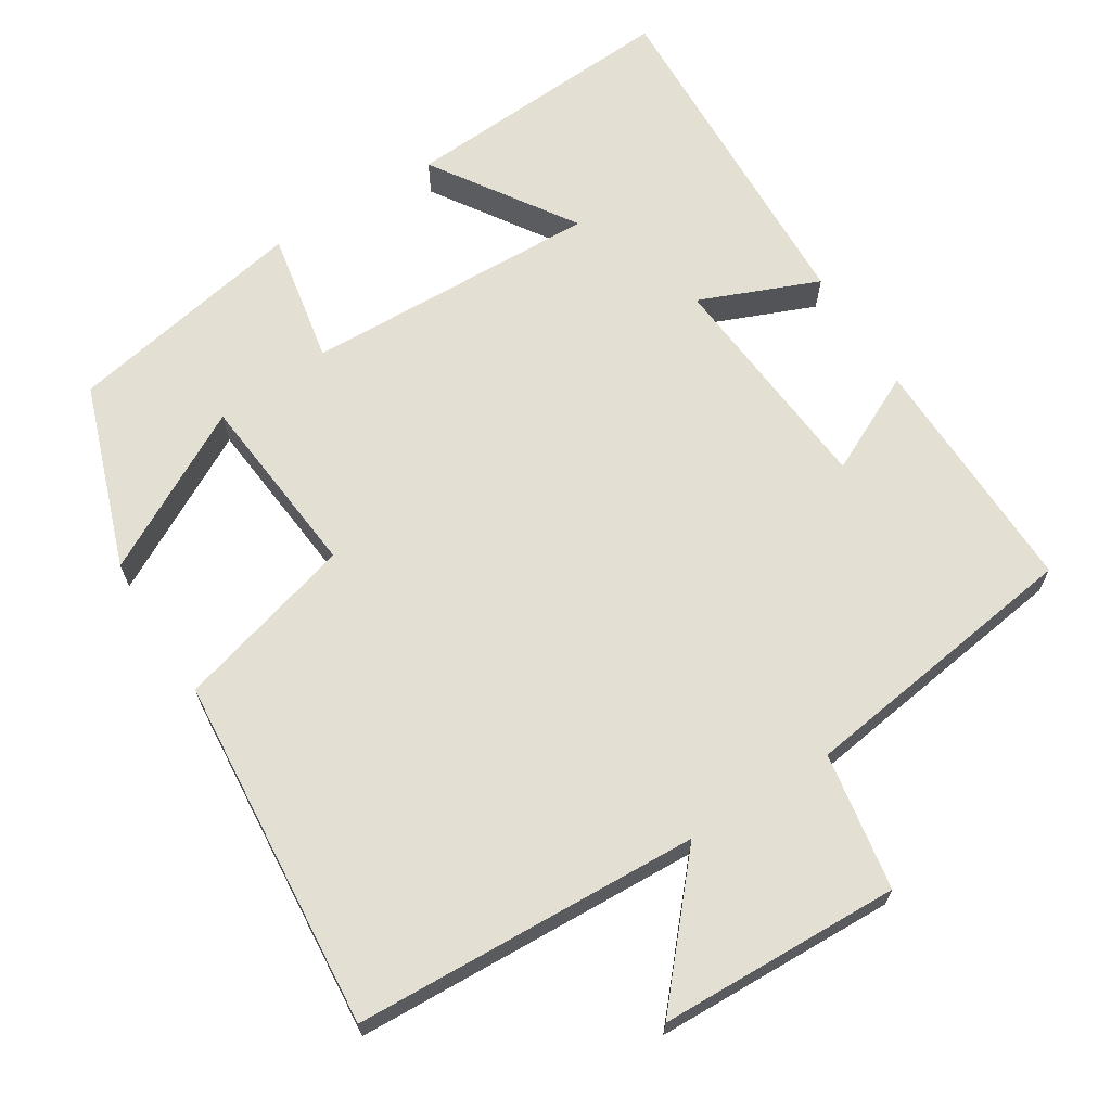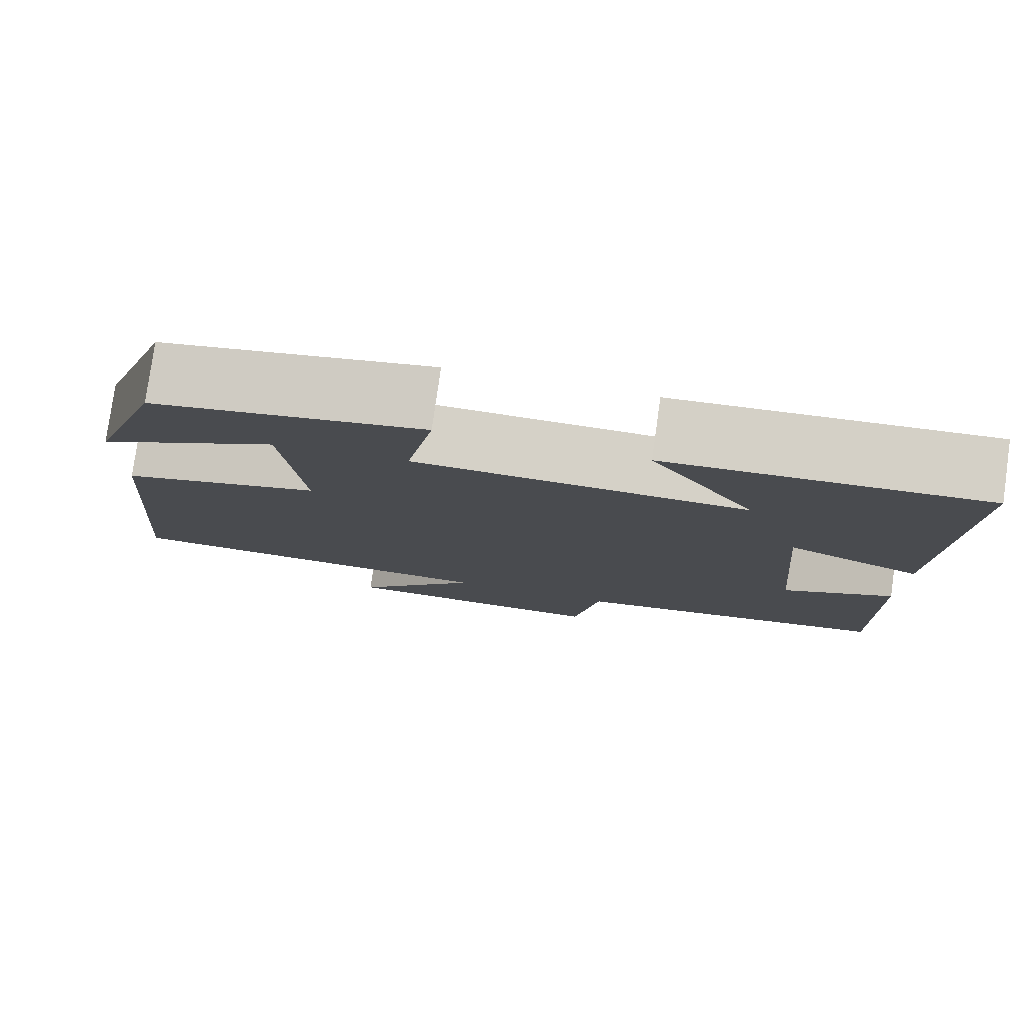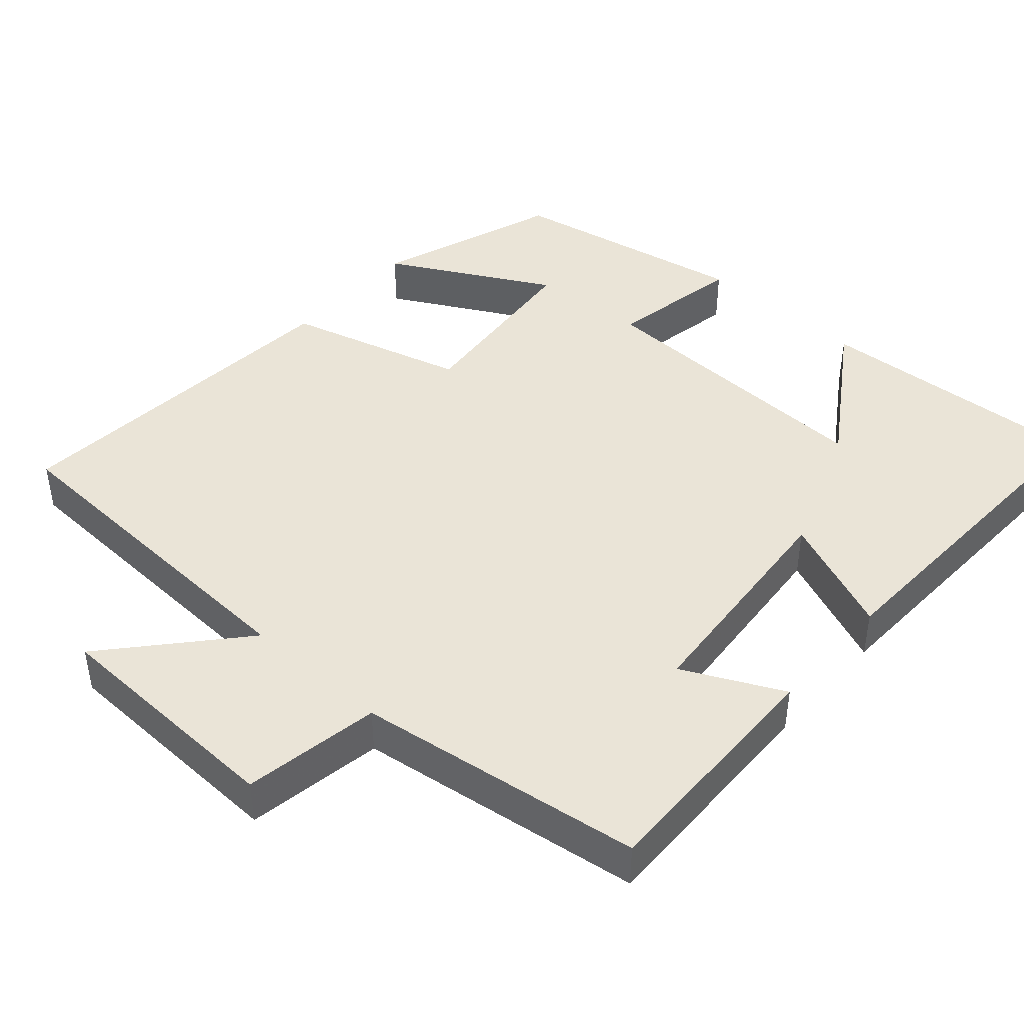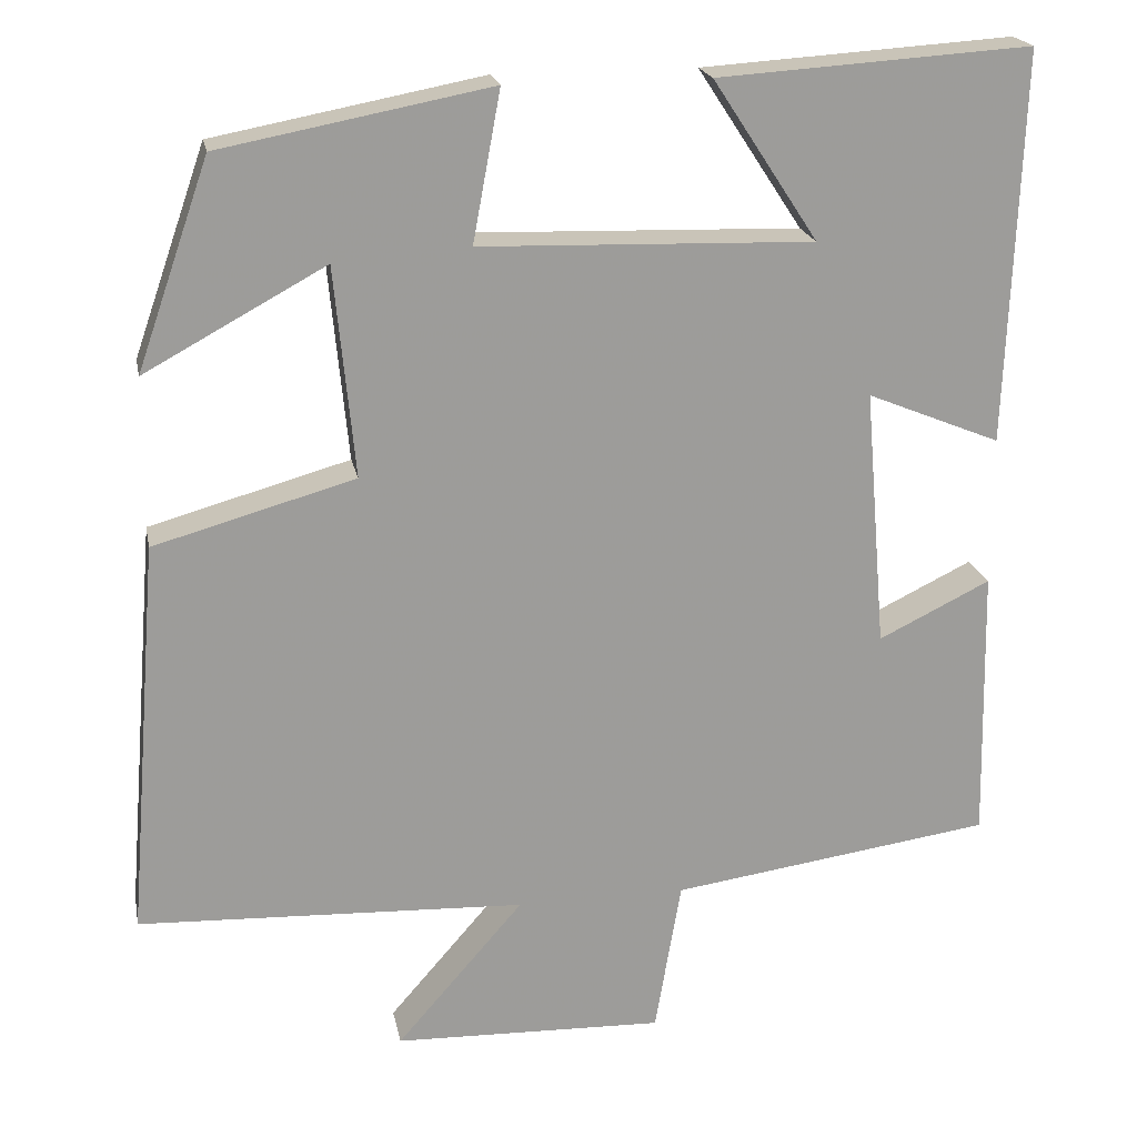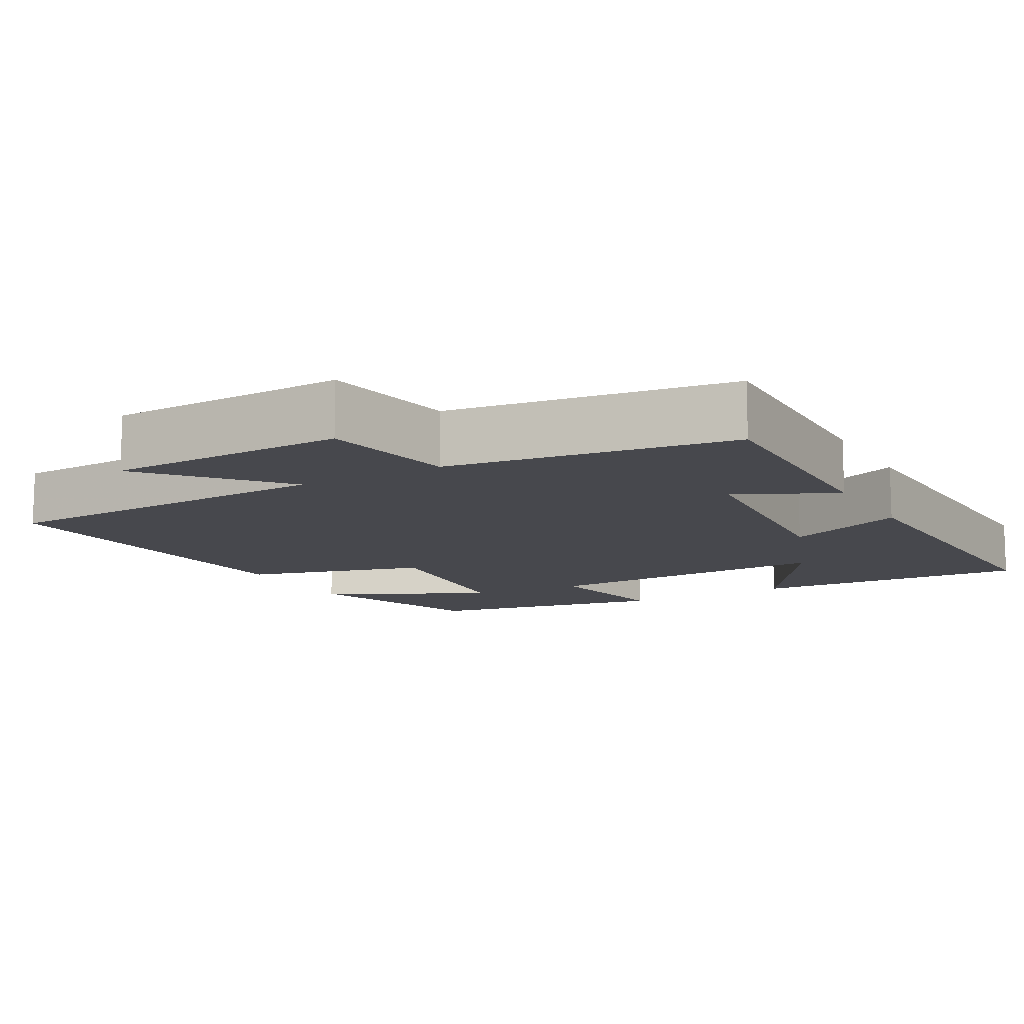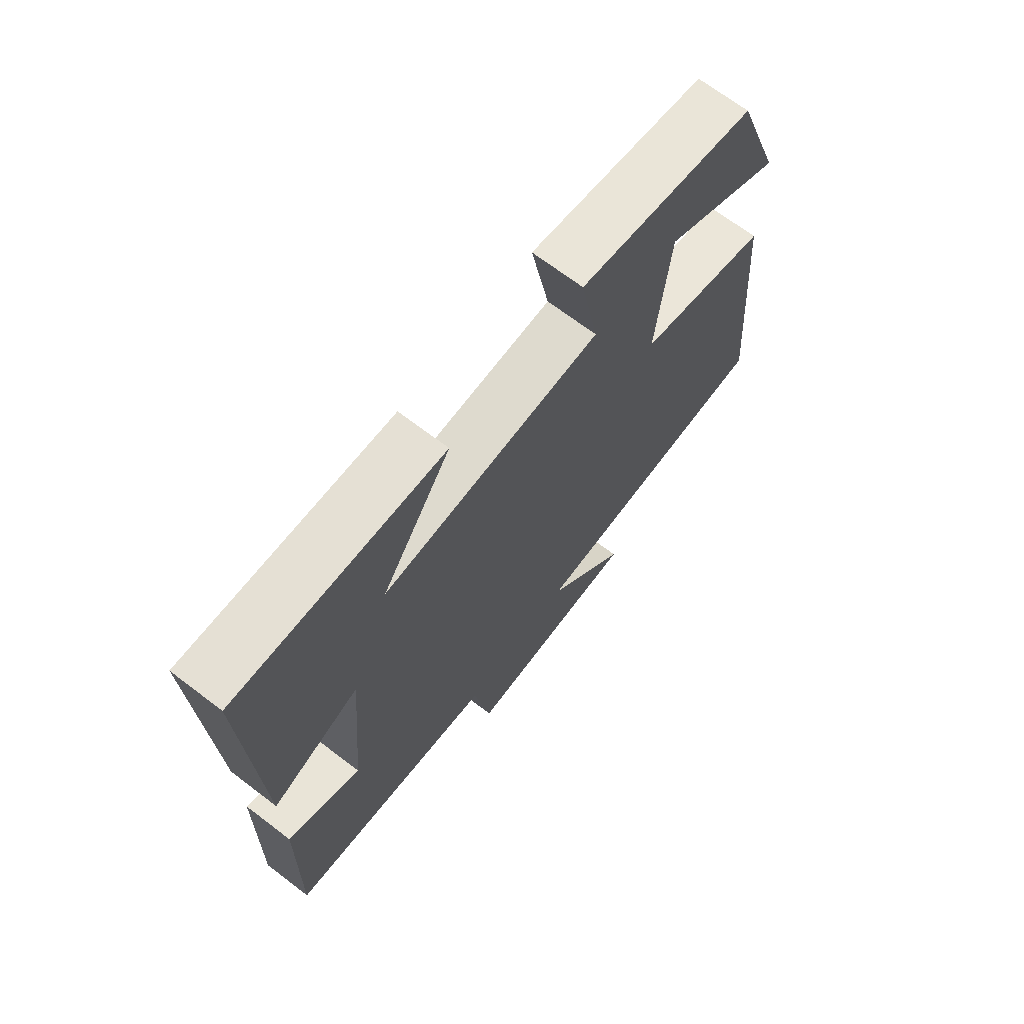
<metadata>
{"format":"obj","ext":"obj","renderer":"f3d","projection":"perspective","resolution":1024,"background":"white","views":[{"elev":66.8,"azim":147.9,"up":"+Y"},{"elev":79.0,"azim":-172.0,"up":"+Z"},{"elev":43.9,"azim":-138.4,"up":"+Y"},{"elev":20.2,"azim":169.0,"up":"+Z"},{"elev":-11.9,"azim":-150.7,"up":"+Y"},{"elev":69.4,"azim":-52.7,"up":"+Z"}]}
</metadata>
<code>
v -0.517 0.07 0.524
v -0.145 0.07 0.5
v -0.27 0.07 0.31
v 0.126 0.07 0.322
v 0.093 0.07 0.5
v 0.414 0.07 0.439
v 0.5 0.07 0.193
v 0.285 0.07 0.31
v 0.261 0.07 0.06
v 0.5 0.07 -0.007
v 0.539 0.07 -0.48
v 0.078 0.07 -0.5
v 0.229 0.07 -0.673
v -0.093 0.07 -0.683
v -0.124 0.07 -0.5
v -0.507 0.07 -0.446
v -0.5 0.07 -0.119
v -0.367 0.07 -0.184
v -0.341 0.07 0.124
v -0.5 0.07 0.059
v -0.517 0 0.524
v -0.145 0 0.5
v -0.27 0 0.31
v 0.126 0 0.322
v 0.093 0 0.5
v 0.414 0 0.439
v 0.5 0 0.193
v 0.285 0 0.31
v 0.261 0 0.06
v 0.5 0 -0.007
v 0.539 0 -0.48
v 0.078 0 -0.5
v 0.229 0 -0.673
v -0.093 0 -0.683
v -0.124 0 -0.5
v -0.507 0 -0.446
v -0.5 0 -0.119
v -0.367 0 -0.184
v -0.341 0 0.124
v -0.5 0 0.059
f 19 20 1
f 15 16 17 18
f 15 18 19
f 12 13 14 15
f 12 15 19
f 9 10 11 12
f 8 9 12 19
f 5 6 7 8
f 4 5 8
f 3 4 8 19
f 1 2 3
f 1 3 19
f 21 40 39
f 38 37 36 35
f 39 38 35
f 35 34 33 32
f 39 35 32
f 32 31 30 29
f 39 32 29 28
f 28 27 26 25
f 28 25 24
f 39 28 24 23
f 23 22 21
f 39 23 21
f 1 21 22 2
f 2 22 23 3
f 3 23 24 4
f 4 24 25 5
f 5 25 26 6
f 6 26 27 7
f 7 27 28 8
f 8 28 29 9
f 9 29 30 10
f 10 30 31 11
f 11 31 32 12
f 12 32 33 13
f 13 33 34 14
f 14 34 35 15
f 15 35 36 16
f 16 36 37 17
f 17 37 38 18
f 18 38 39 19
f 19 39 40 20
f 20 40 21 1

</code>
